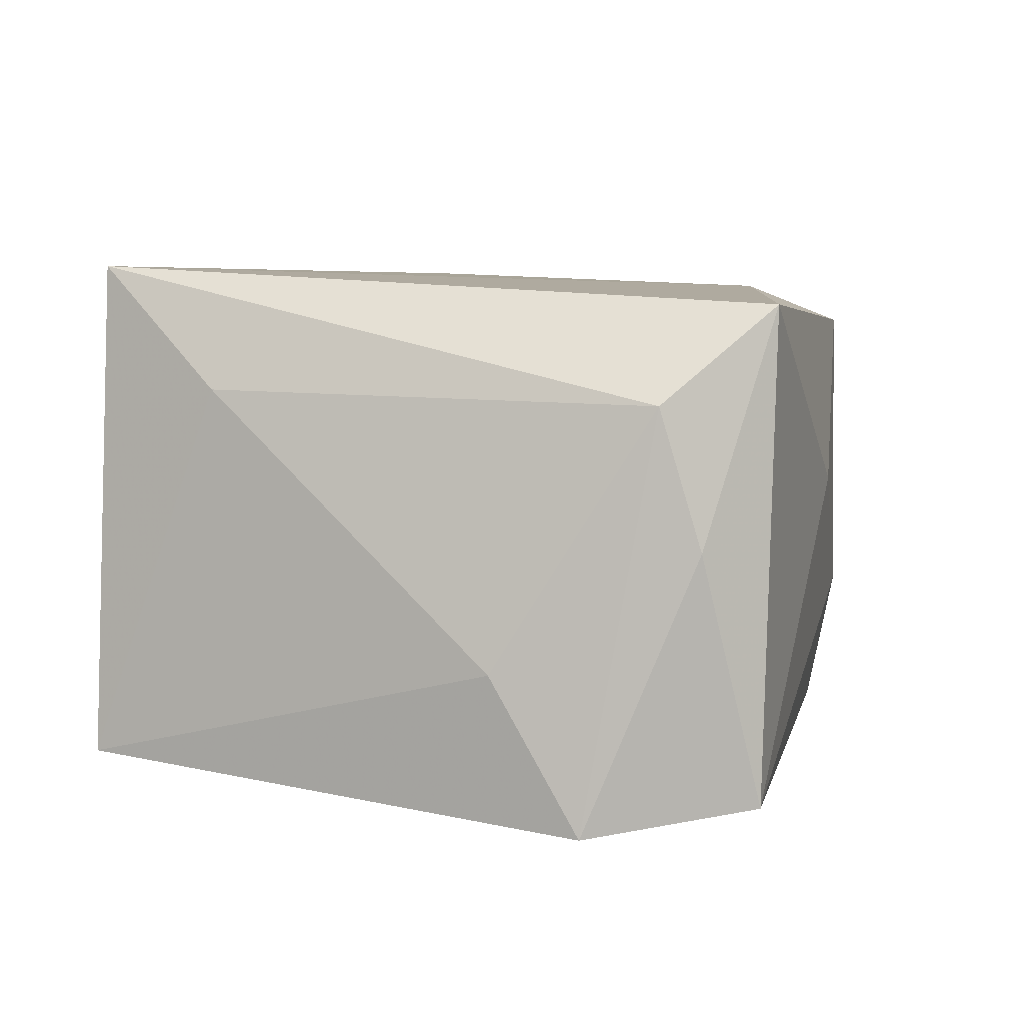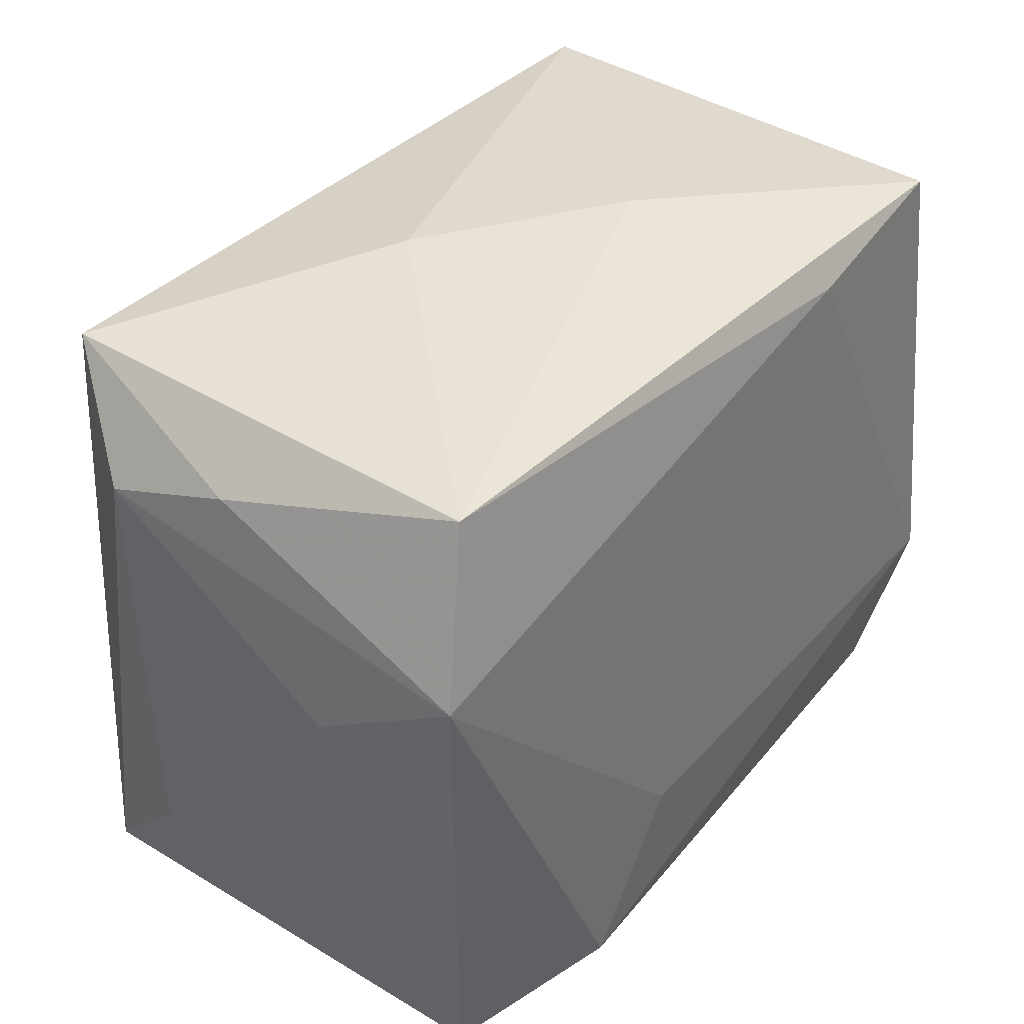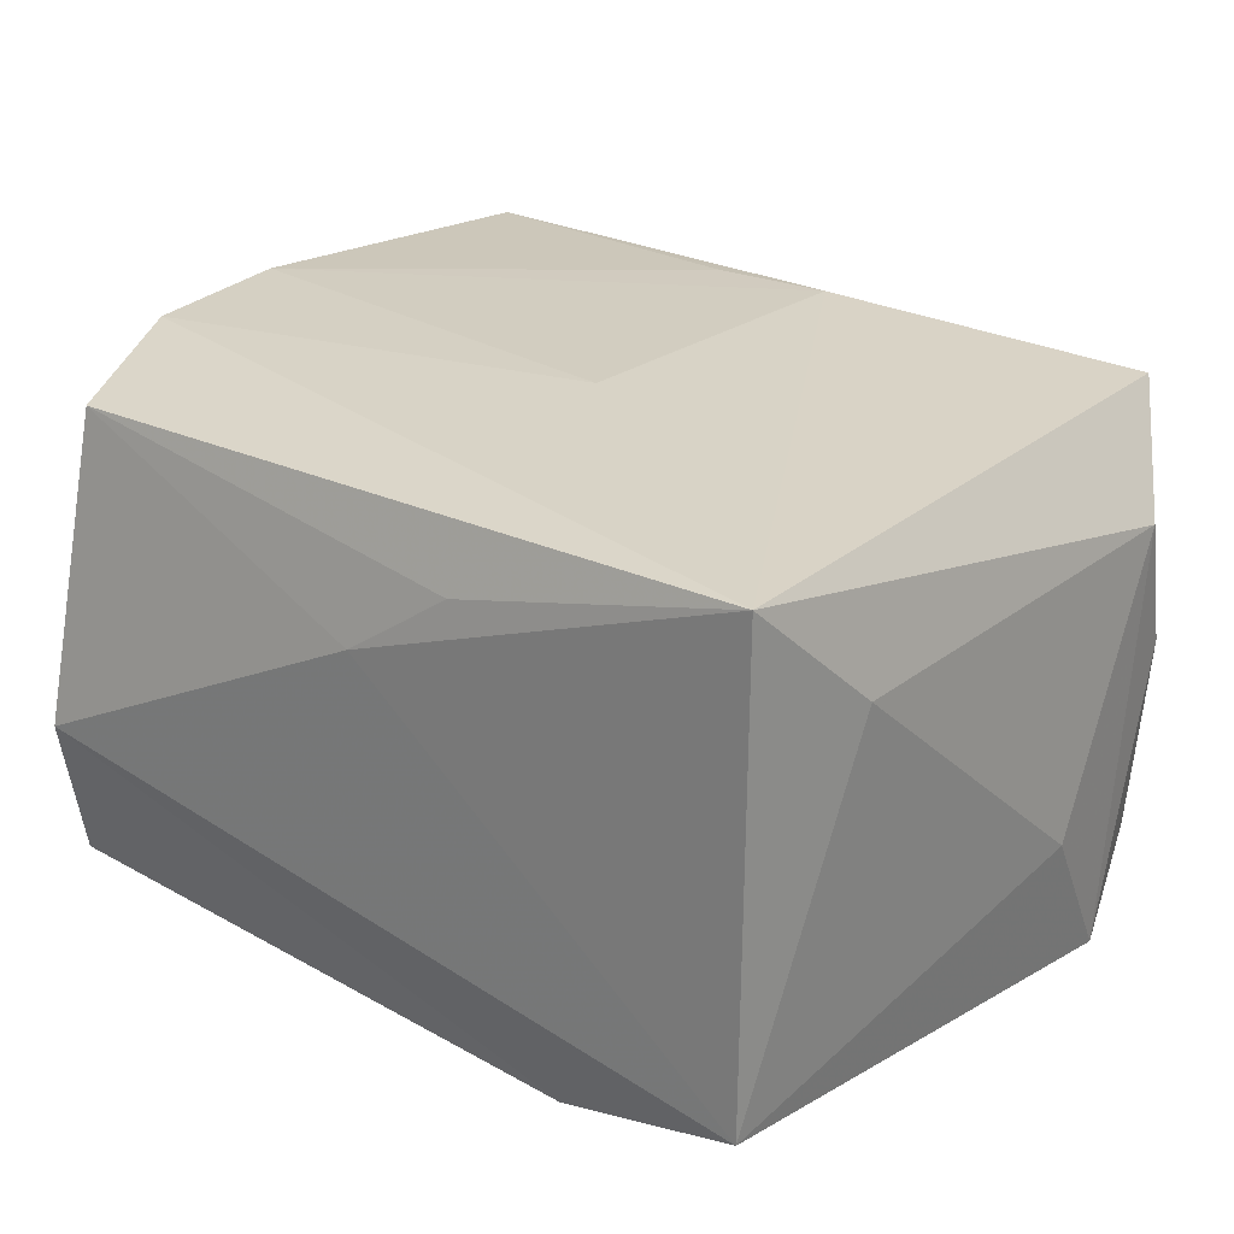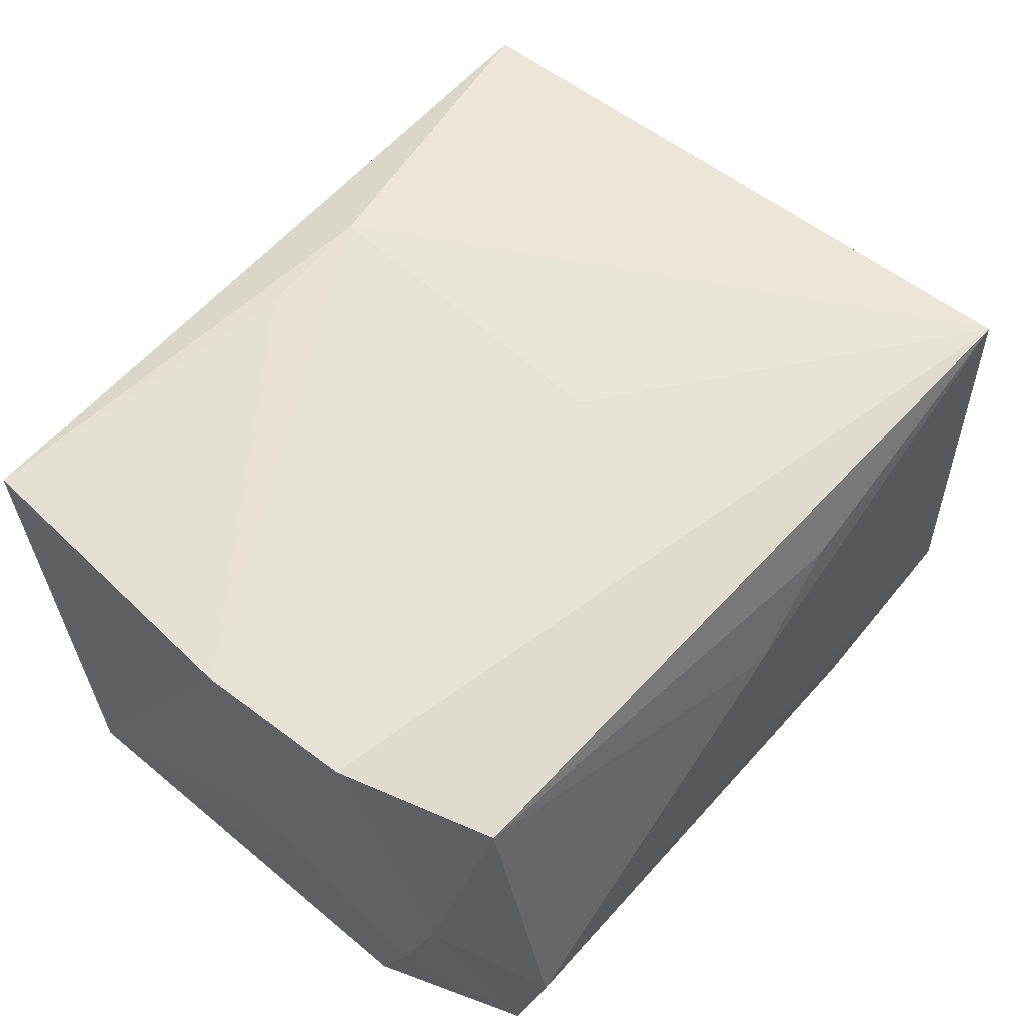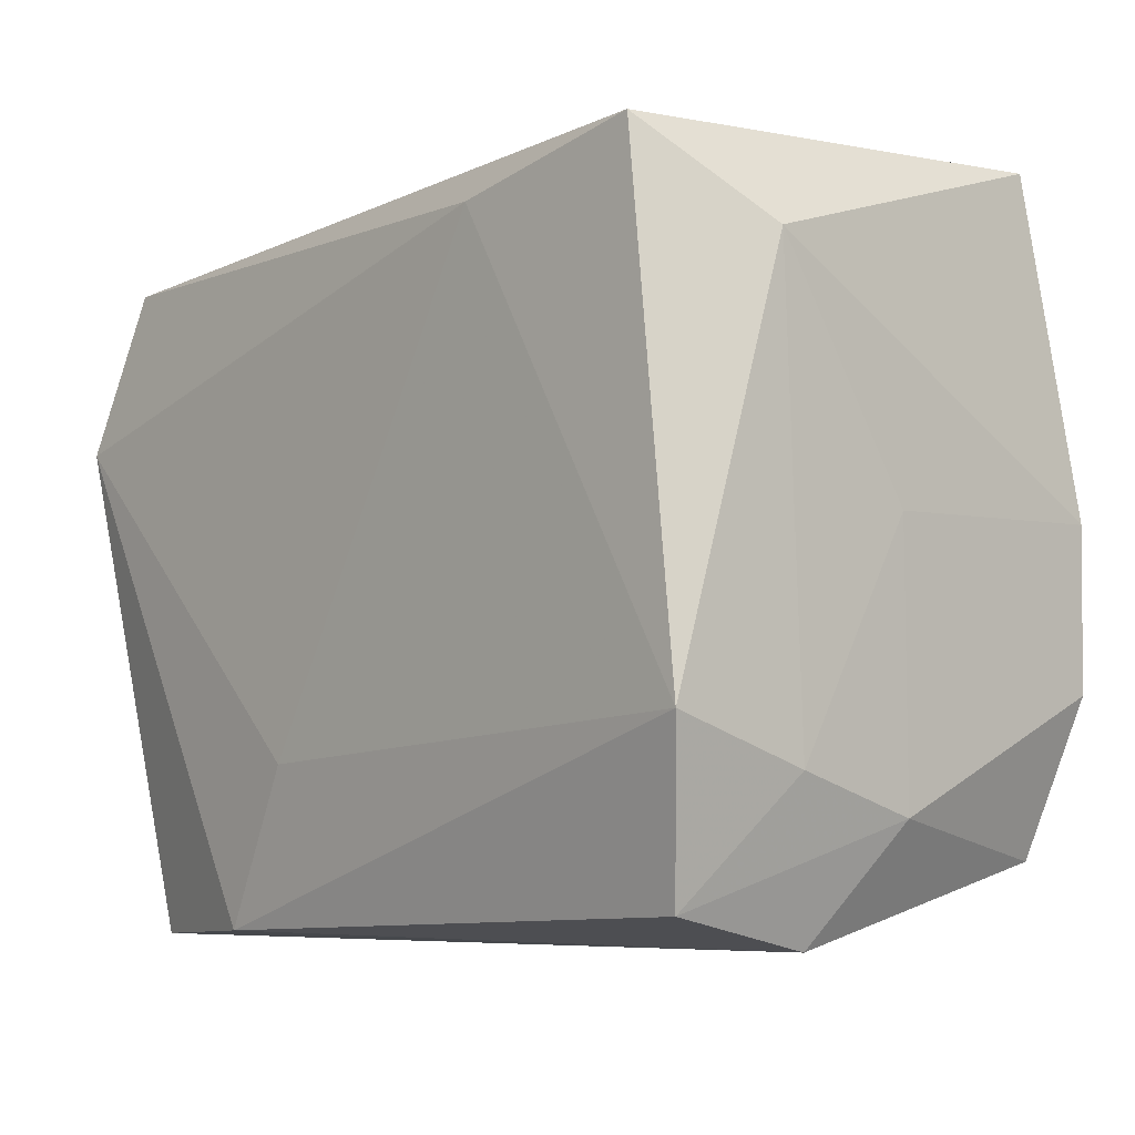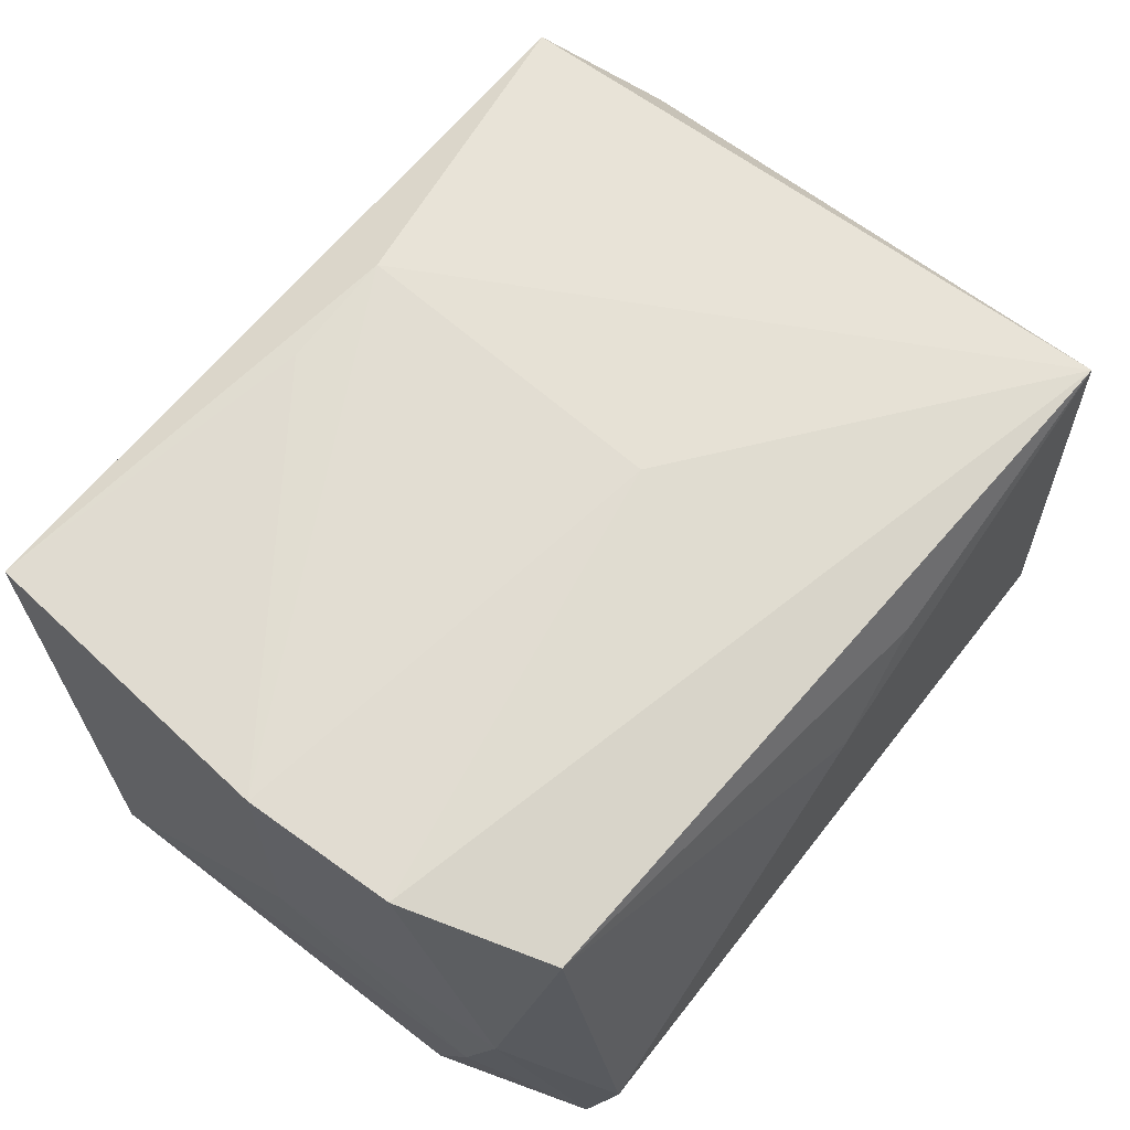
<metadata>
{"format":"obj","ext":"obj","renderer":"f3d","projection":"perspective","resolution":1024,"background":"white","views":[{"elev":5.1,"azim":99.2,"up":"+Z"},{"elev":33.9,"azim":126.6,"up":"+Y"},{"elev":28.3,"azim":35.3,"up":"+Z"},{"elev":60.7,"azim":-51.0,"up":"+Z"},{"elev":-6.4,"azim":-131.1,"up":"+Y"},{"elev":66.6,"azim":-52.8,"up":"+Z"}]}
</metadata>
<code>
v -0.03298 0.0009786 -0.0002826
v -0.004454 0.02061 0.01928
v 0.02867 0.02379 0.01806
v 0.0309 -0.01692 0.01195
v -0.03231 -0.01853 0.0005924
v -0.02759 0.02474 -0.01908
v -0.02916 0.02681 0.01695
v 0.03058 0.02293 -0.01754
v 0.03336 0.01885 0.0008294
v -0.0321 0.00178 0.01919
v 0.03359 0.01583 0.01104
v 0.00252 -0.004917 0.02085
v 0.008326 0.02704 0.004431
v 0.004645 0.02047 0.01972
v -0.03266 -0.01568 -0.009279
v -0.006537 0.02731 -0.005383
v 0.03432 0.01045 -0.01944
v 0.01481 -0.02626 -0.0188
v 0.006337 -0.02562 0.01498
v 0.008142 -0.01454 -0.01973
v -0.02916 -0.02442 -0.01682
v 0.03436 0.003985 -0.007902
v -0.03233 -0.01227 -0.01973
v -0.03182 -0.01 0.01928
v -0.01253 0.02178 -0.01973
v -0.001288 -0.02633 0.009362
v 0.02861 -0.02686 -0.01533
v -0.02865 -0.02686 -0.005295
v 0.028 -0.02567 0.02094
v -0.0281 -0.02131 0.01737
v -0.03324 0.0177 -0.01131
f 8 6 16
f 8 3 9
f 28 27 26
f 26 30 28
f 19 30 26
f 23 21 15
f 13 8 16
f 3 8 13
f 6 8 25
f 25 23 6
f 20 23 25
f 17 8 9
f 20 25 17
f 17 25 8
f 19 26 29
f 29 26 27
f 29 30 19
f 6 23 31
f 23 15 31
f 12 29 14
f 14 29 3
f 20 17 18
f 18 17 27
f 18 23 20
f 18 21 23
f 18 27 28
f 28 21 18
f 4 29 27
f 7 14 3
f 6 31 7
f 16 6 7
f 3 13 7
f 7 13 16
f 27 17 22
f 22 4 27
f 10 7 31
f 12 14 10
f 4 22 11
f 9 3 11
f 11 17 9
f 11 22 17
f 3 29 11
f 29 4 11
f 30 29 24
f 24 29 12
f 12 10 24
f 1 31 15
f 1 10 31
f 1 24 10
f 14 7 2
f 2 10 14
f 7 10 2
f 5 1 15
f 24 1 5
f 5 21 28
f 5 15 21
f 28 30 5
f 30 24 5

</code>
